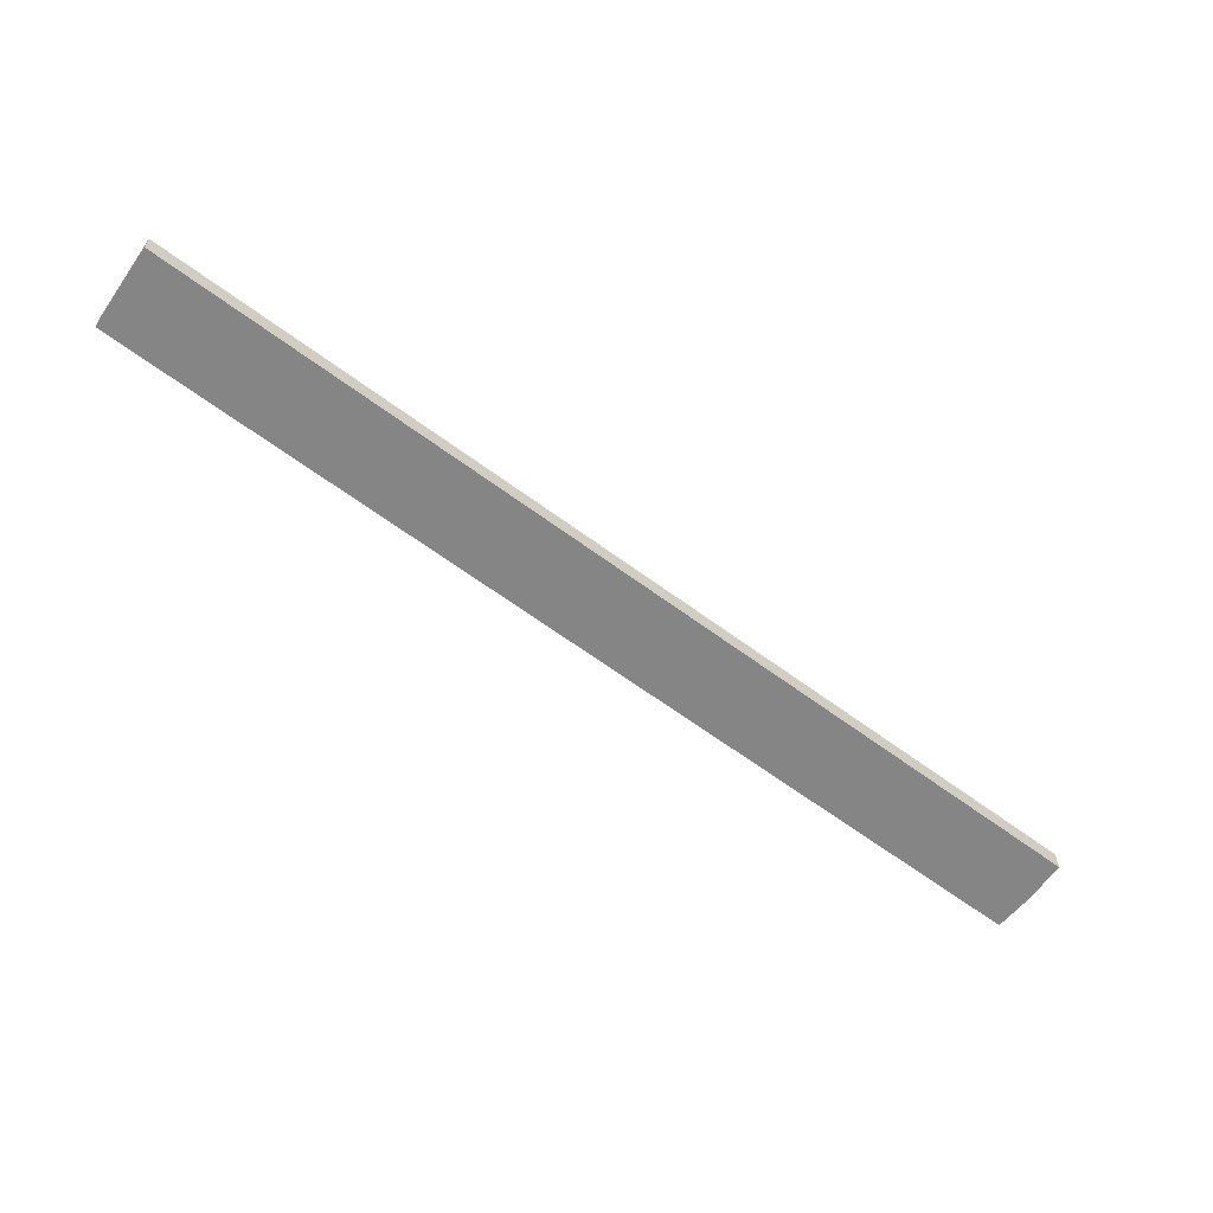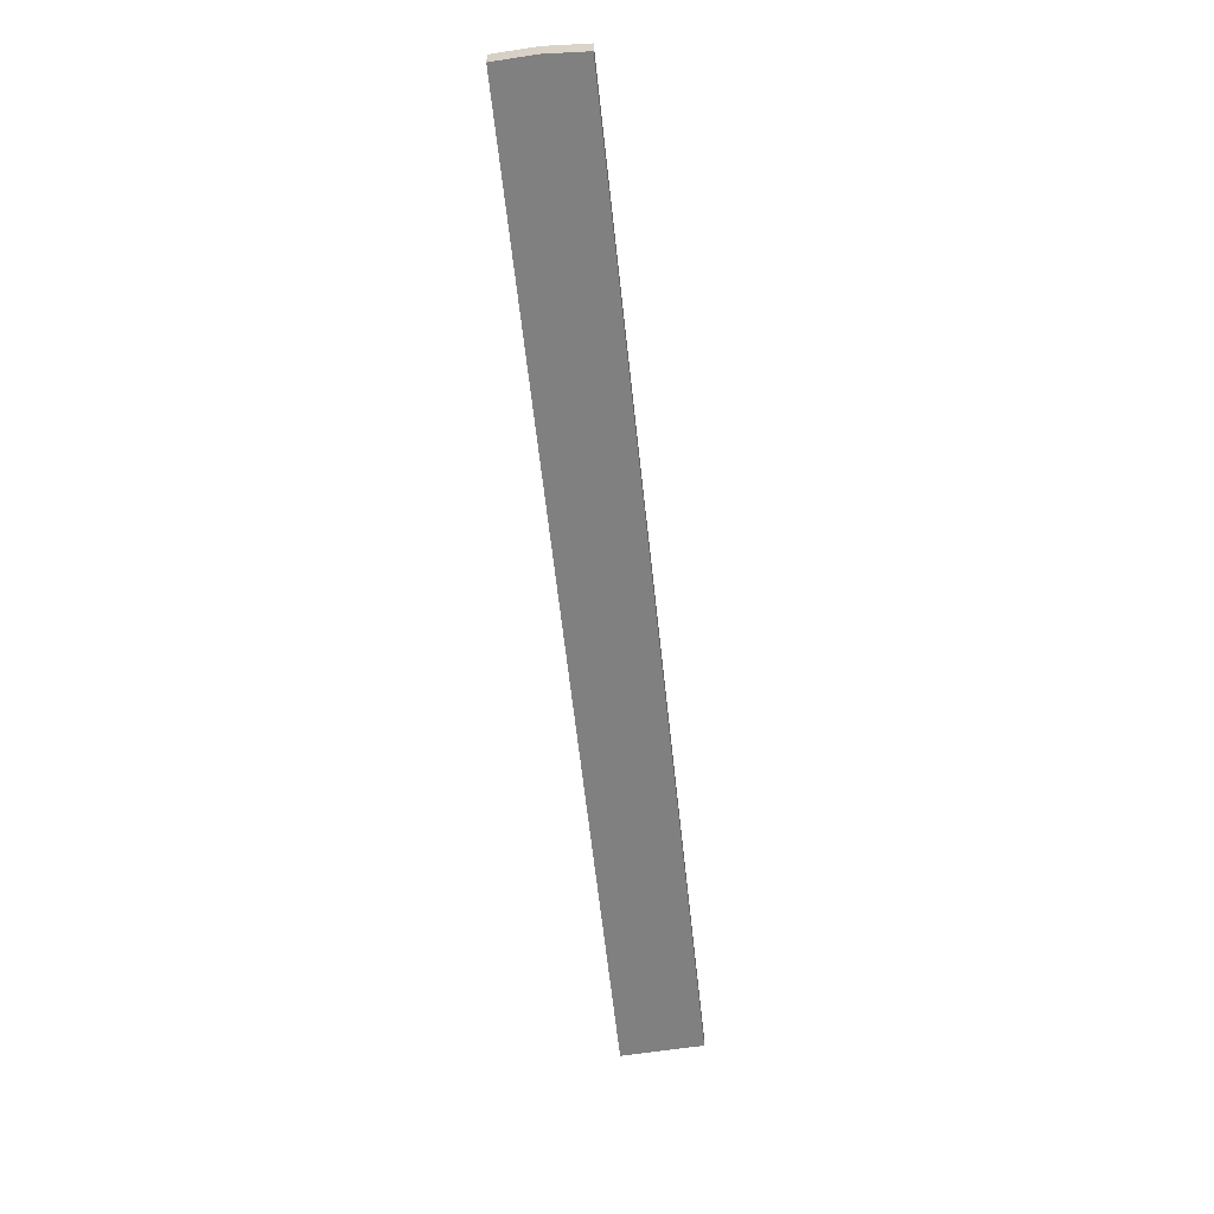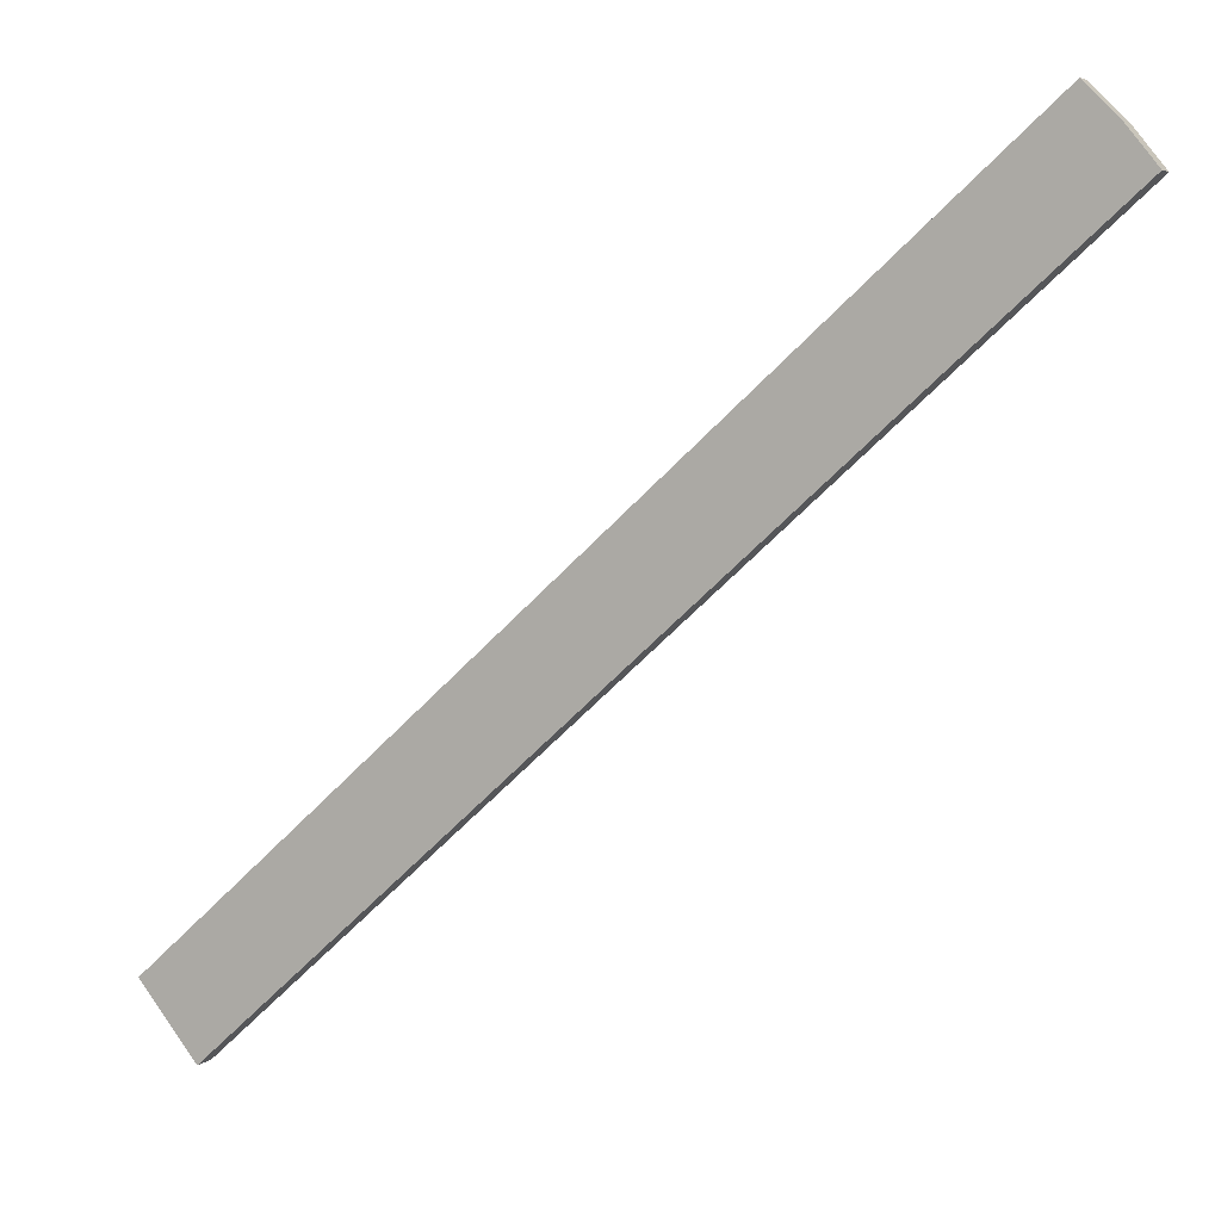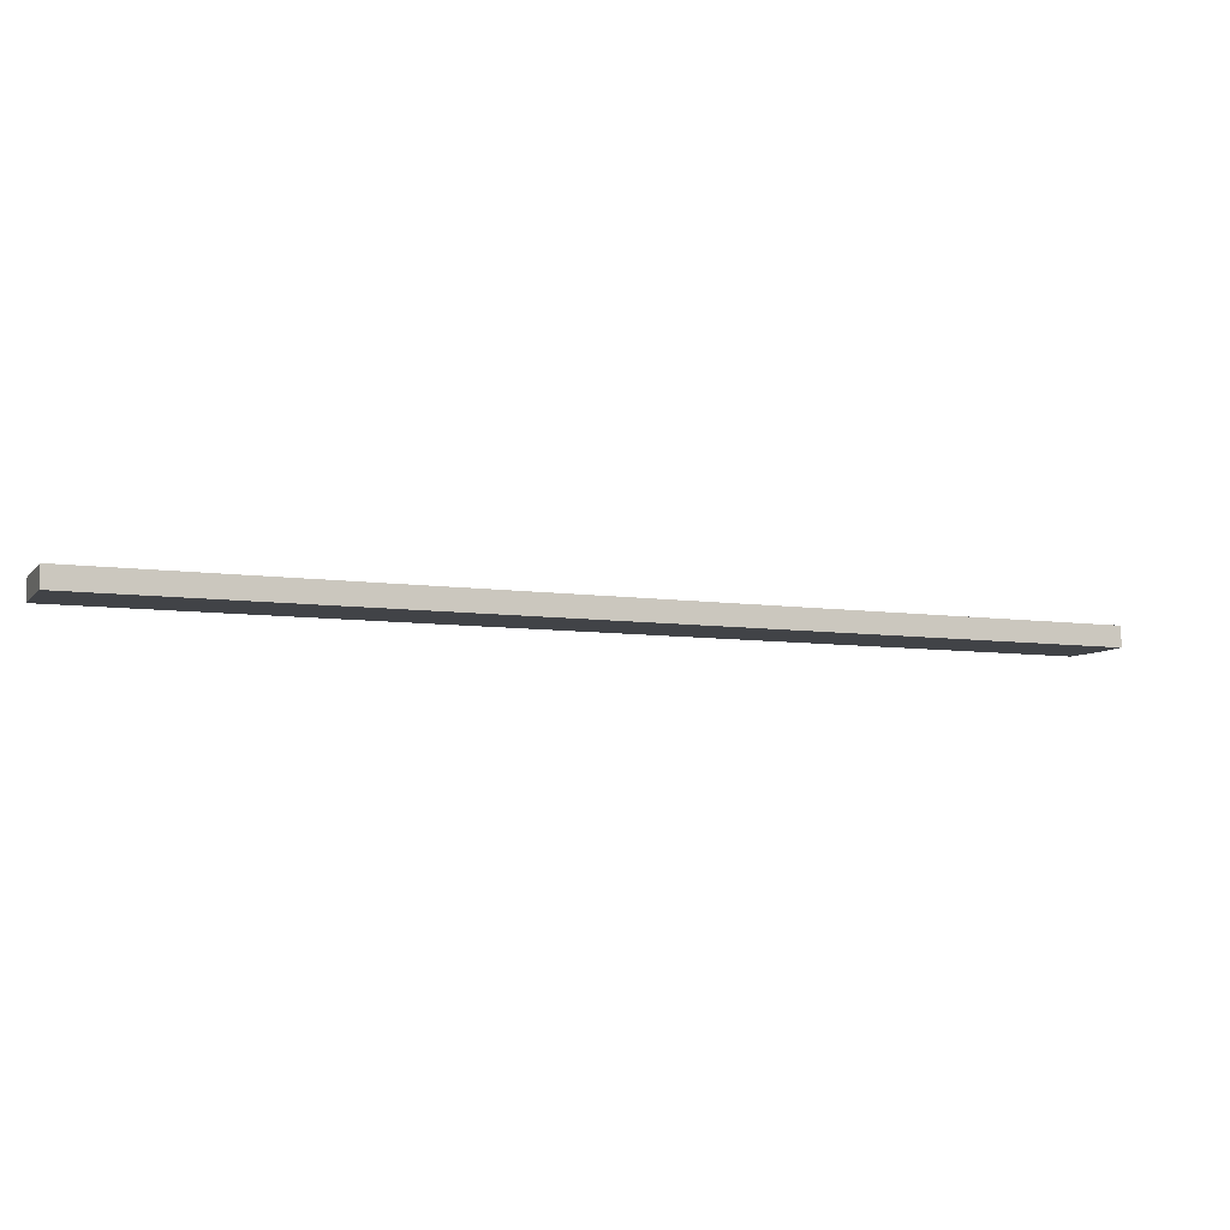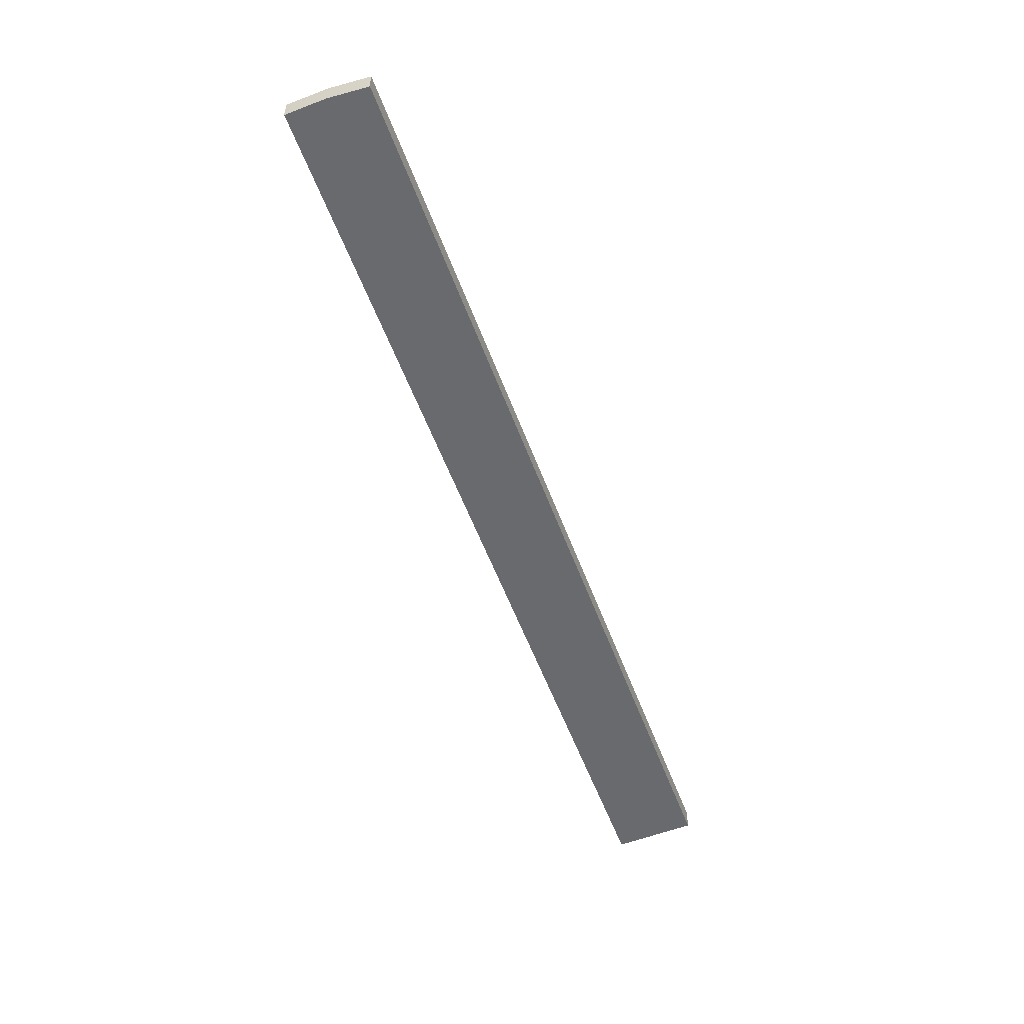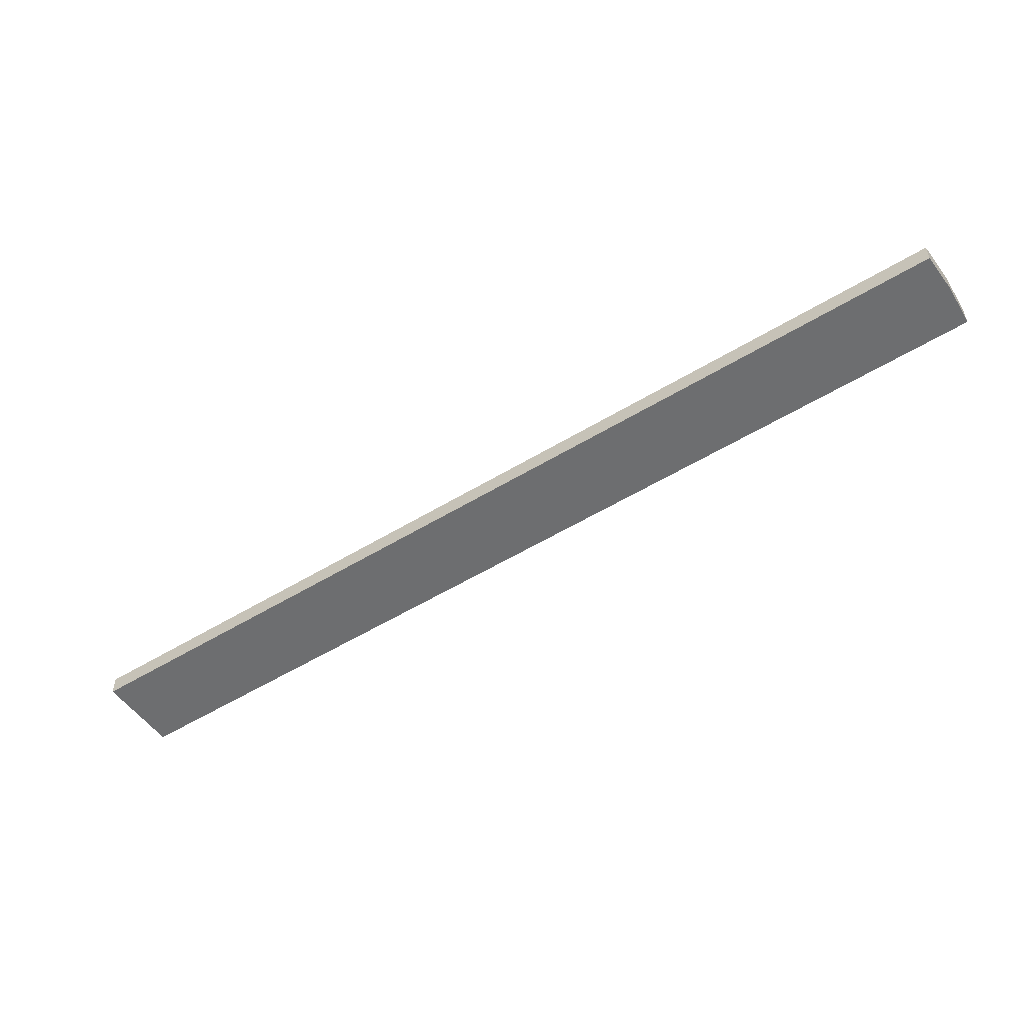
<metadata>
{"format":"obj","ext":"obj","renderer":"f3d","projection":"perspective","resolution":1024,"background":"white","views":[{"elev":-61.7,"azim":4.7,"up":"+Z"},{"elev":-60.1,"azim":138.1,"up":"+Z"},{"elev":5.0,"azim":23.6,"up":"+Y"},{"elev":-7.2,"azim":18.5,"up":"+Z"},{"elev":-53.0,"azim":151.6,"up":"+Z"},{"elev":-54.2,"azim":74.9,"up":"+Z"}]}
</metadata>
<code>
o Component_8_31/Component_8/mesh3/mesh3-geometry#mesh3-geometry
v 0.5963 0.5398 -0.005006
v 0.5286 0.4788 -0.006903
v 0.5963 0.5398 -0.006903
v 0.5286 0.4788 -0.005006
v 0.5238 0.4847 -0.006903
v 0.5939 0.5427 -0.006903
v 0.5238 0.4847 -0.005006
v 0.5939 0.5427 -0.005006
v 0.5912 0.5454 -0.006903
v 0.5912 0.5454 -0.005006
f 1 2 3
f 2 1 4
f 5 3 2
f 6 1 3
f 1 7 4
f 7 2 4
f 5 6 3
f 2 7 5
f 1 6 8
f 8 7 1
f 6 5 9
f 7 9 5
f 9 8 6
f 7 8 10
f 9 7 10
f 8 9 10
f 3 2 1
f 4 1 2
f 2 3 5
f 3 1 6
f 4 7 1
f 4 2 7
f 3 6 5
f 5 7 2
f 8 6 1
f 1 7 8
f 9 5 6
f 5 9 7
f 6 8 9
f 10 8 7
f 10 7 9
f 10 9 8

</code>
